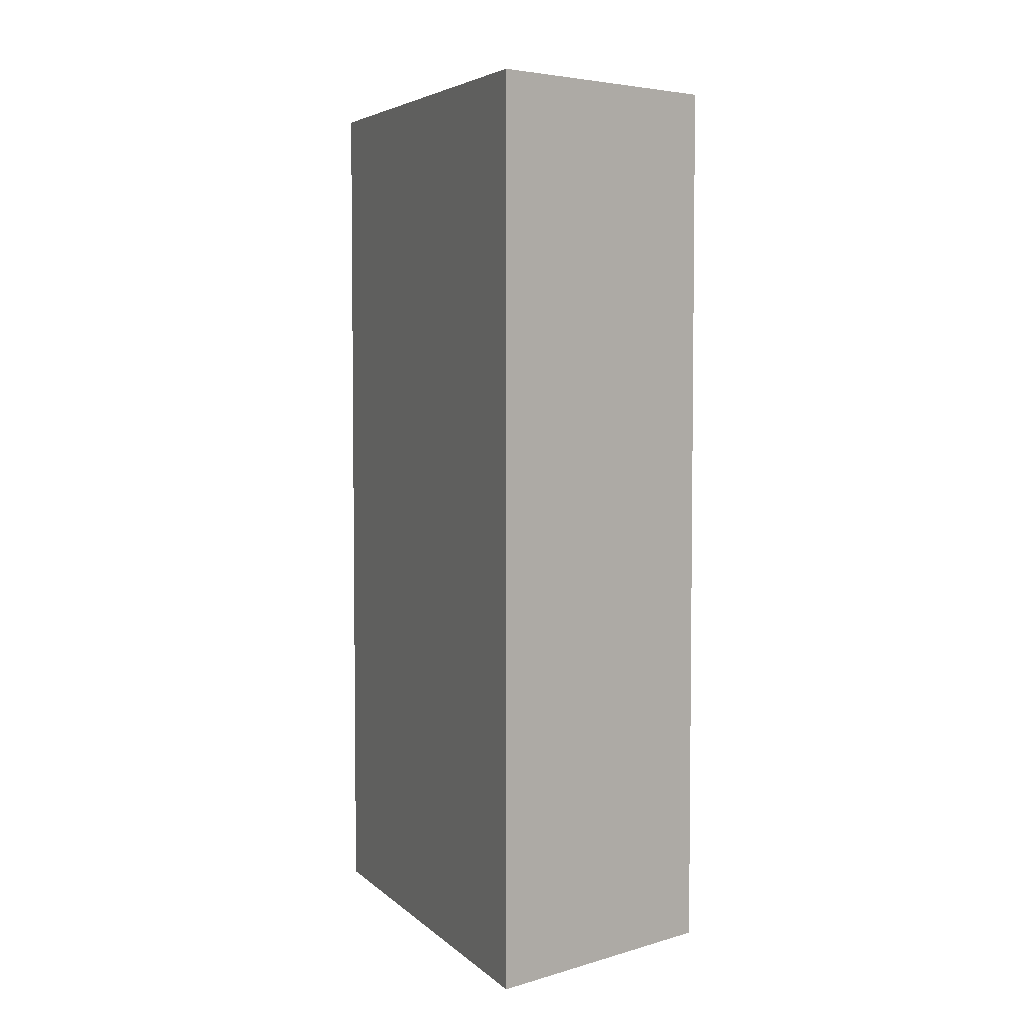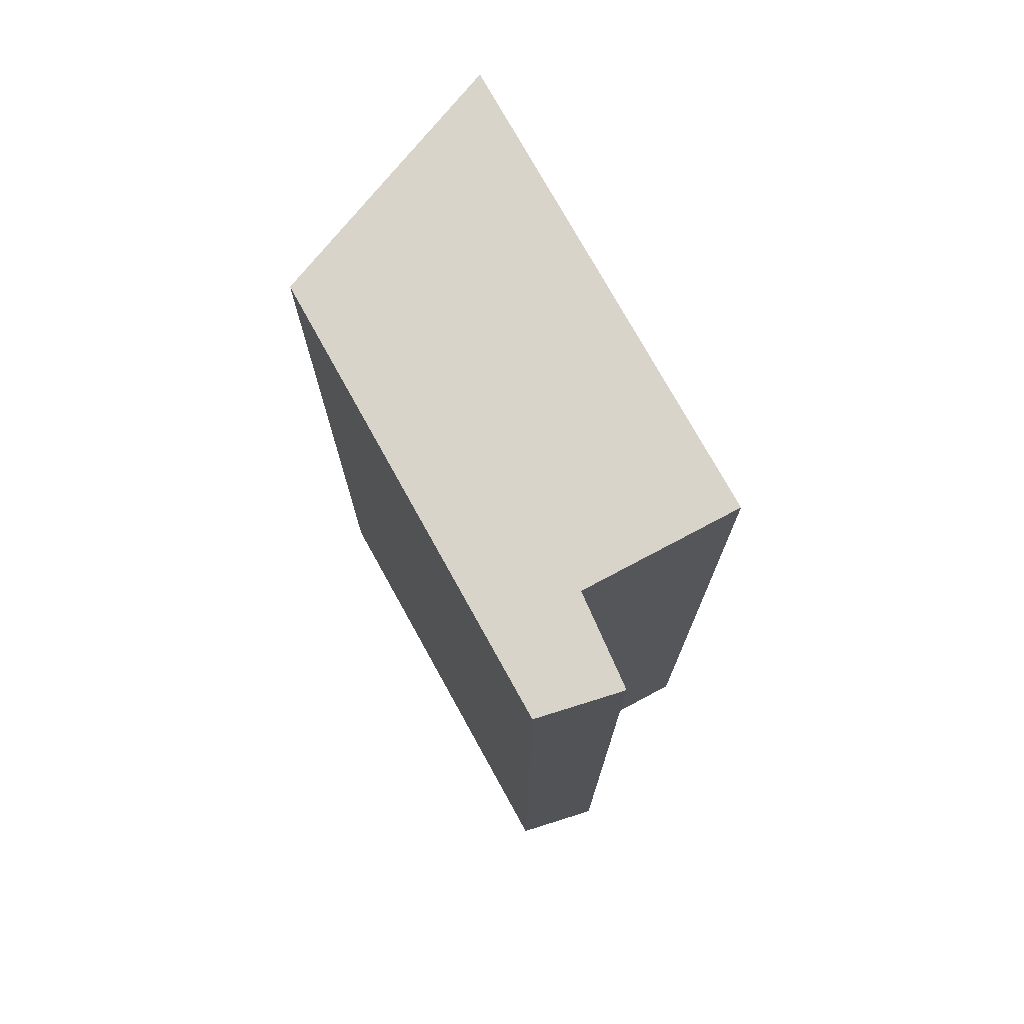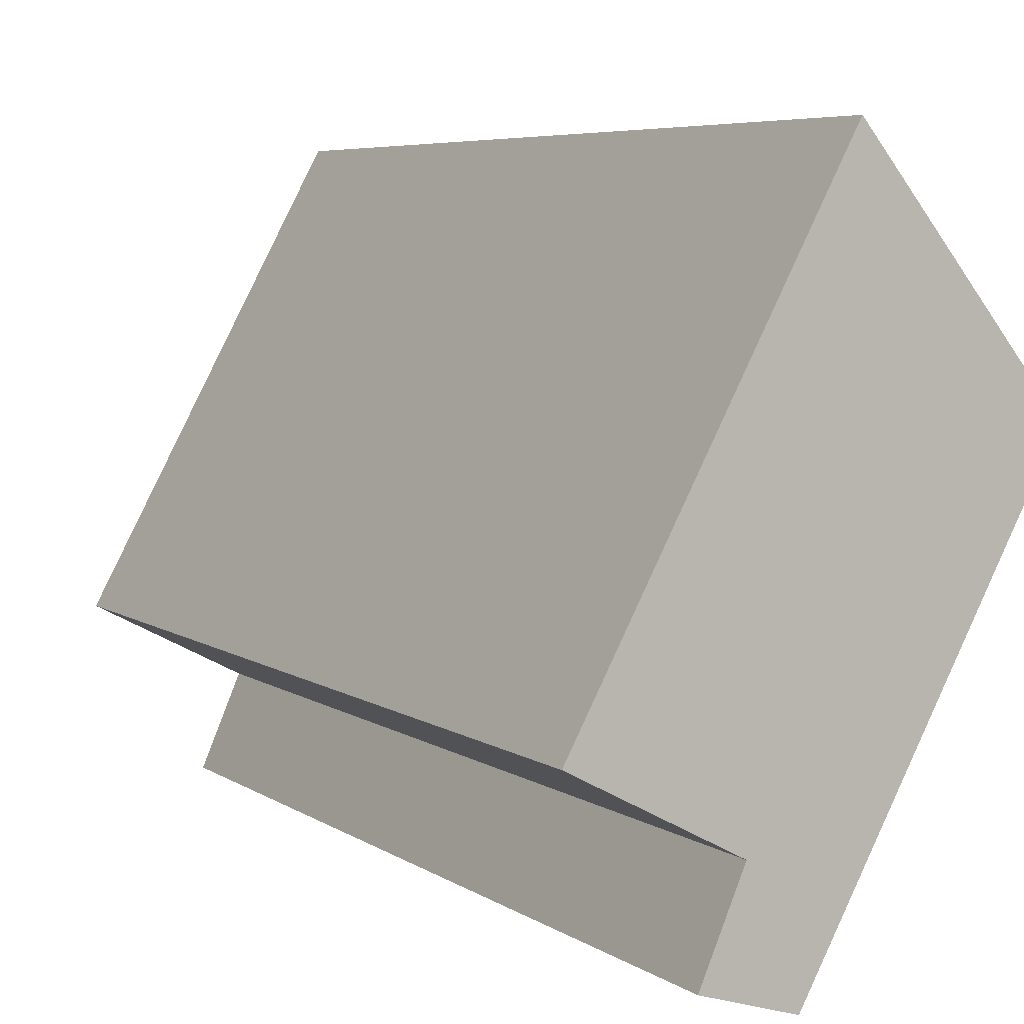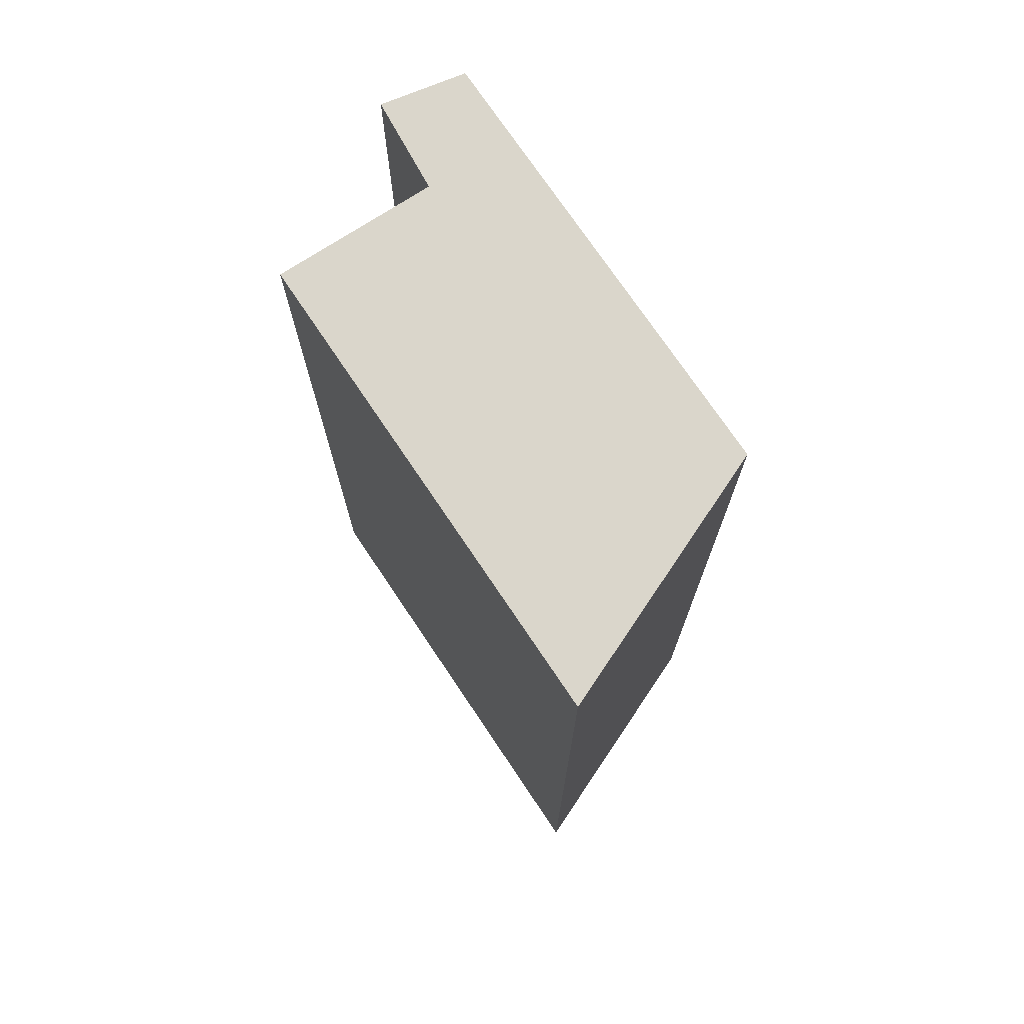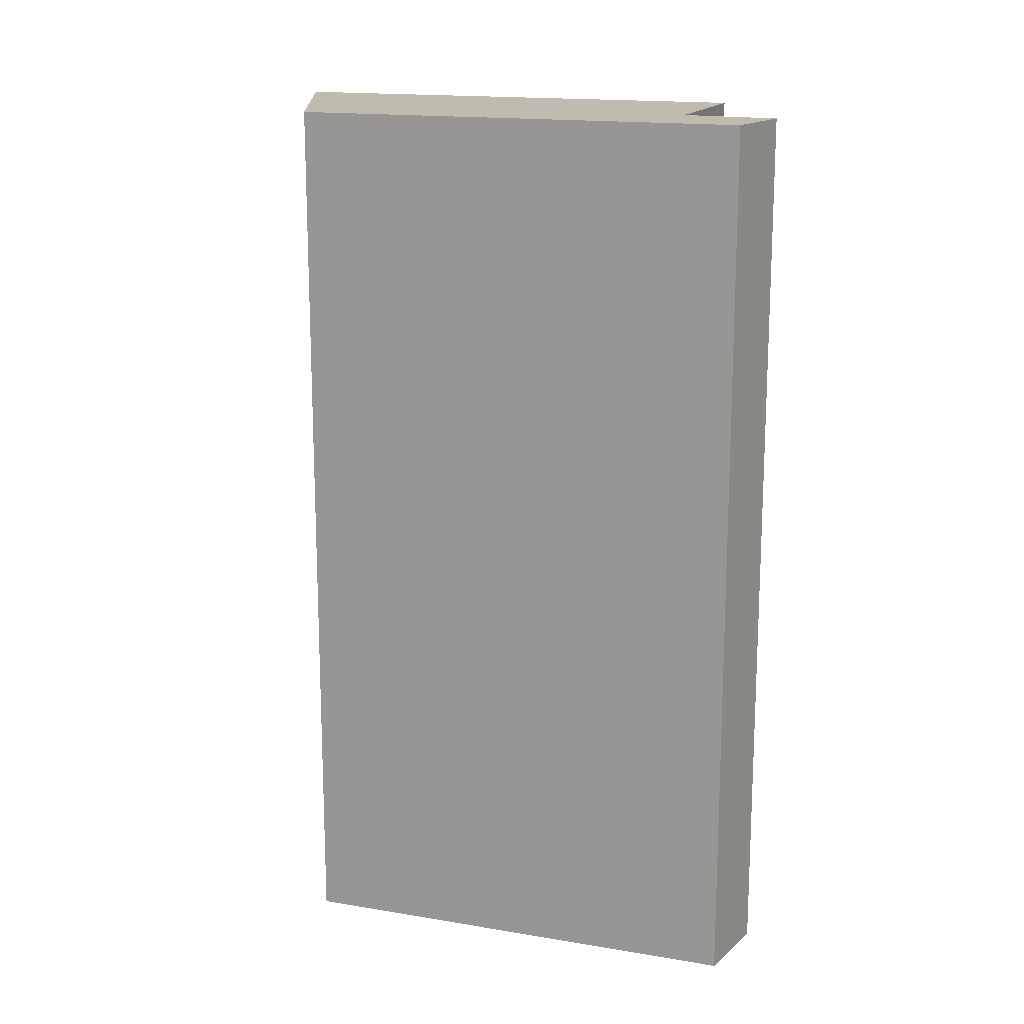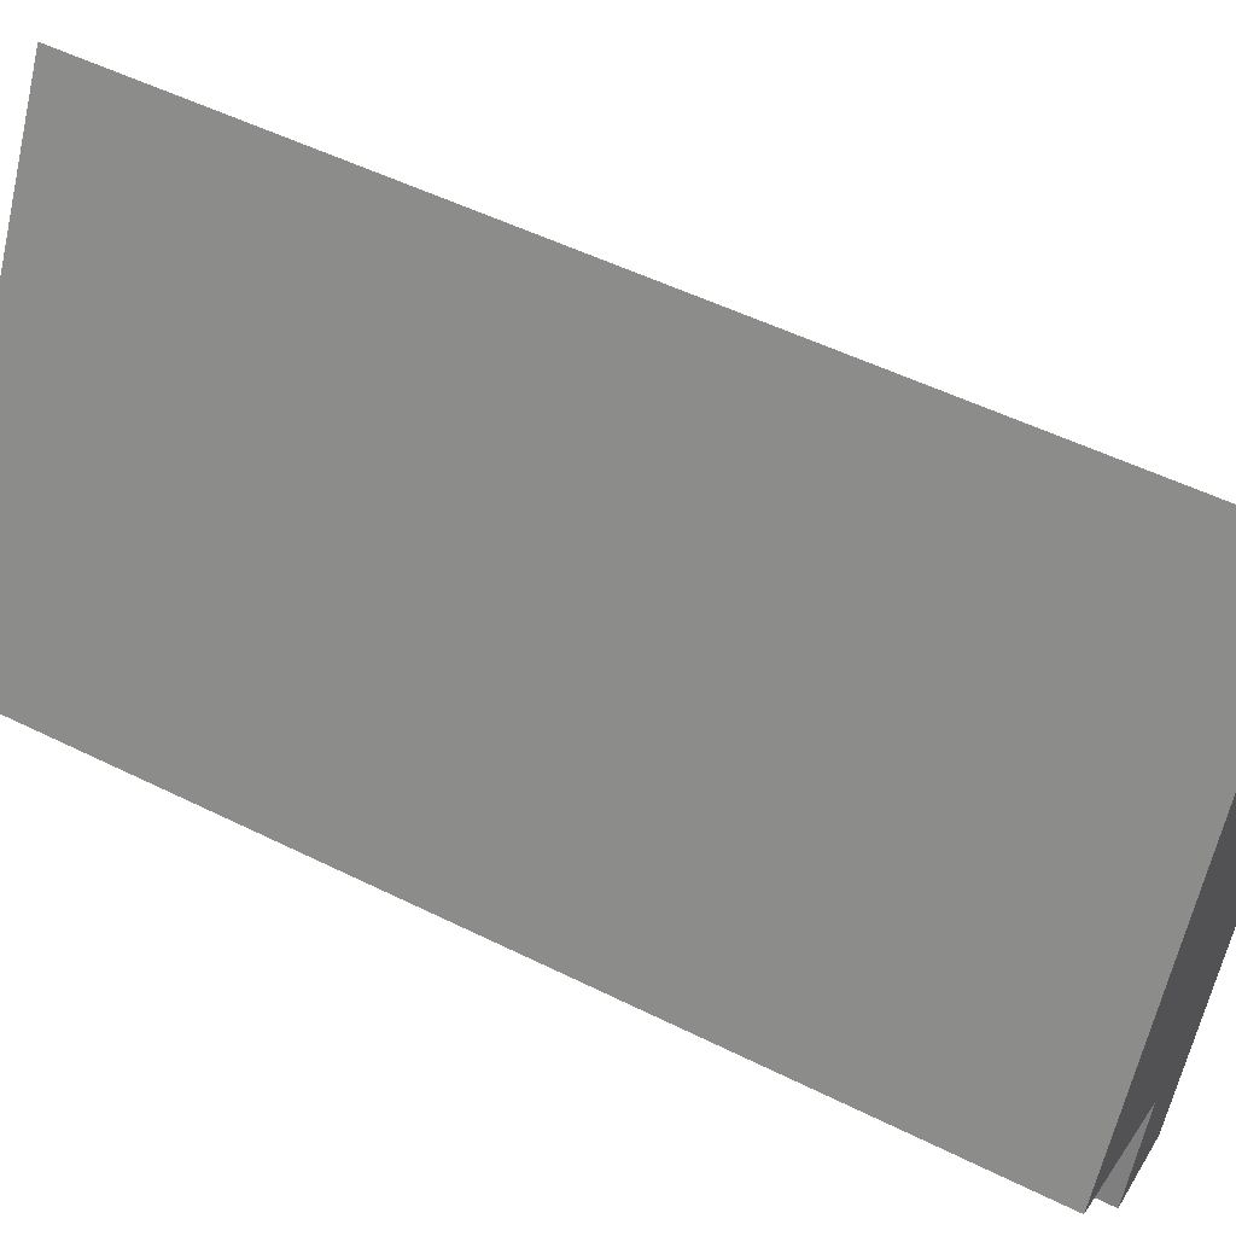
<metadata>
{"format":"obj","ext":"obj","renderer":"f3d","projection":"perspective","resolution":1024,"background":"white","views":[{"elev":4.6,"azim":6.3,"up":"+Y"},{"elev":74.8,"azim":179.6,"up":"+Y"},{"elev":5.8,"azim":-28.2,"up":"+Z"},{"elev":74.0,"azim":-5.4,"up":"+Y"},{"elev":16.1,"azim":137.8,"up":"+Y"},{"elev":51.4,"azim":-61.6,"up":"+Z"}]}
</metadata>
<code>
v  0.475 4.03 -0.738
v  1.83 4.03 0.959
v  0.845 4.03 -0.851
v  0.647 4.03 -0.339
v  0 4.03 2.468e-16
v  1.042 4.03 1.921
v  0 0 0
v  1.042 -1.176e-16 1.921
v  0.475 4.519e-17 -0.738
v  0.647 2.076e-17 -0.339
v  1.83 -5.872e-17 0.959
v  0.845 5.211e-17 -0.851
g defaultobject
f 1 2 3
f 2 1 4
f 2 4 5
f 2 5 6
f 7 6 5
f 6 7 8
f 9 4 1
f 4 9 10
f 8 2 6
f 2 8 11
f 11 3 2
f 3 11 12
f 12 1 3
f 1 12 9
f 10 5 4
f 5 10 7
f 7 11 8
f 11 7 10
f 11 10 12
f 12 10 9

</code>
